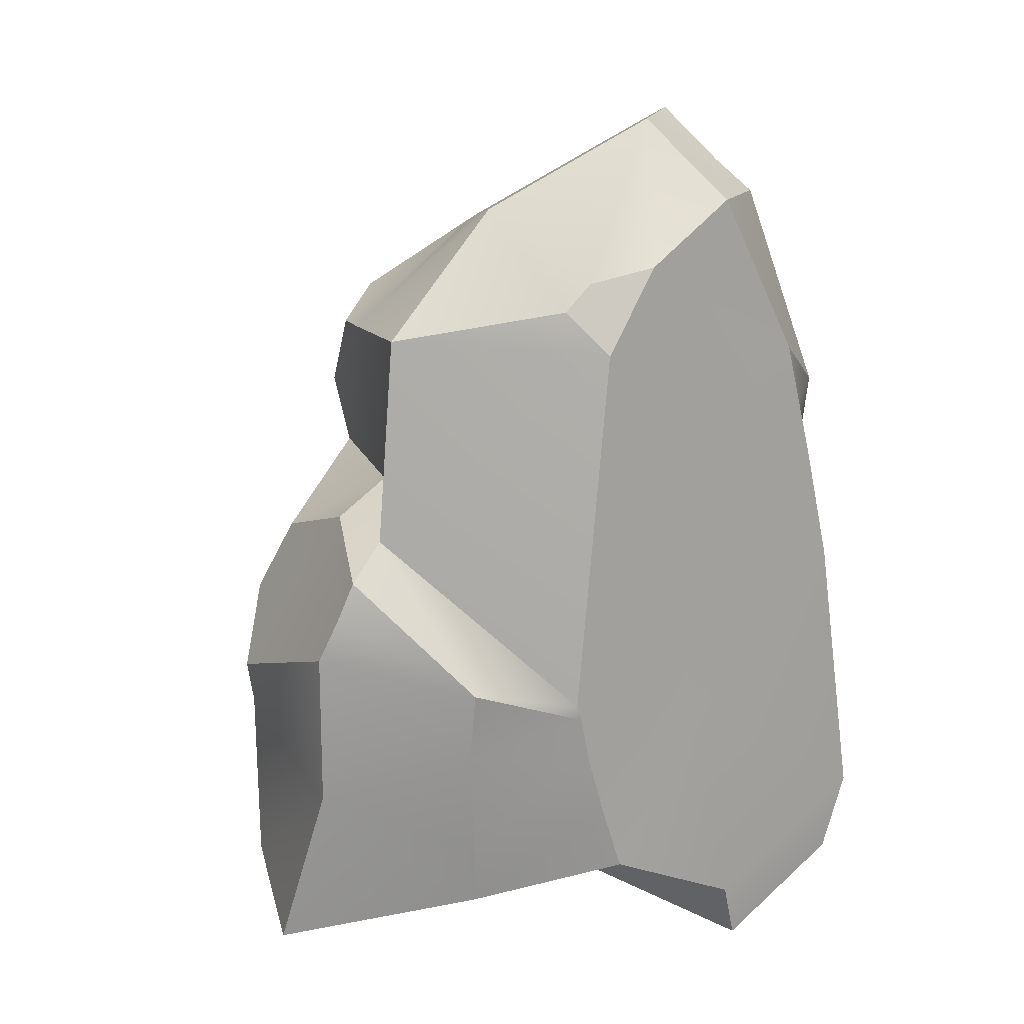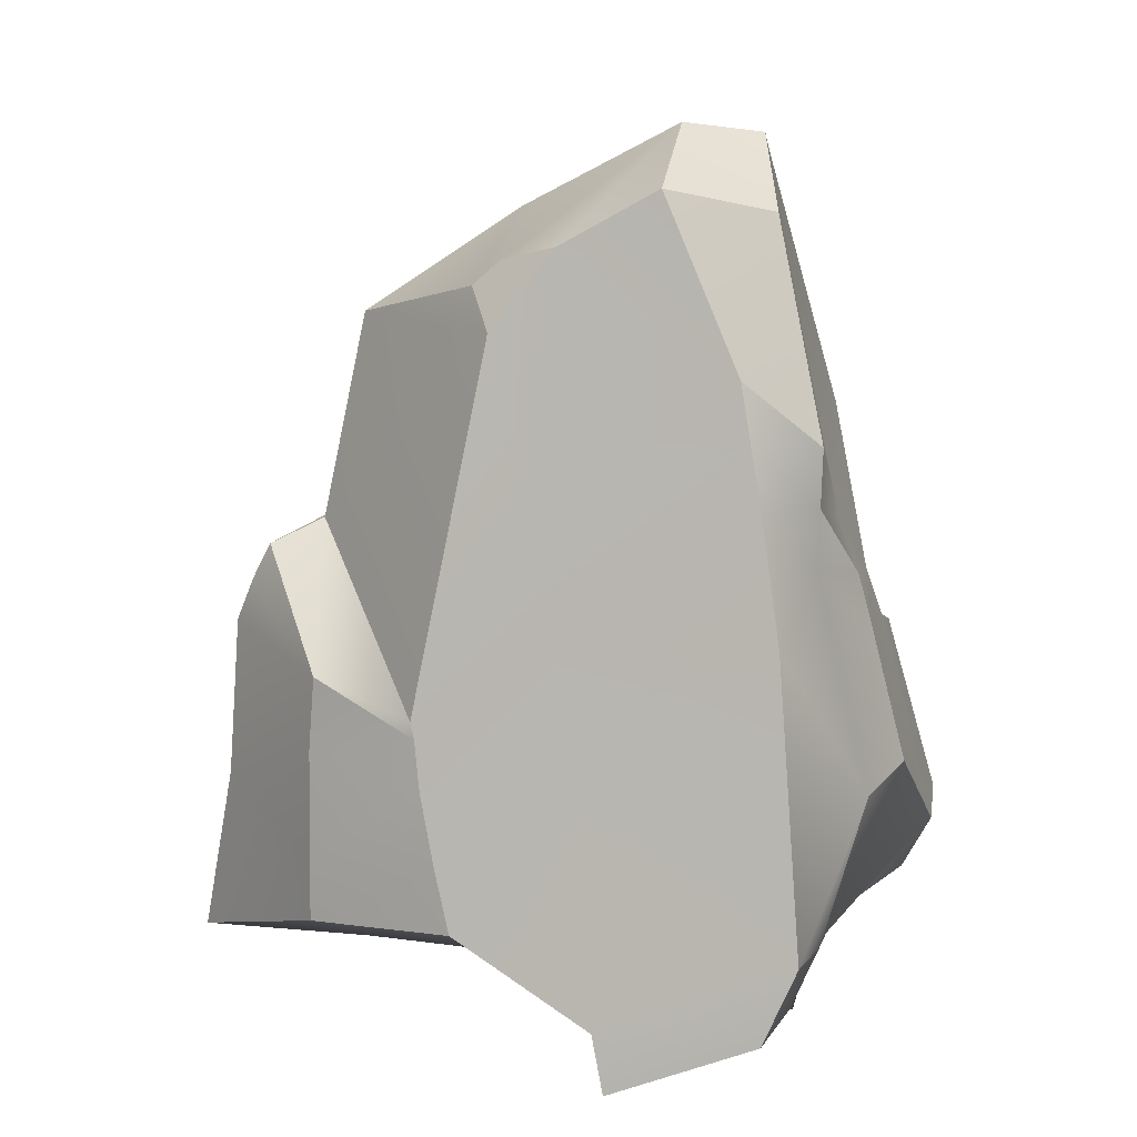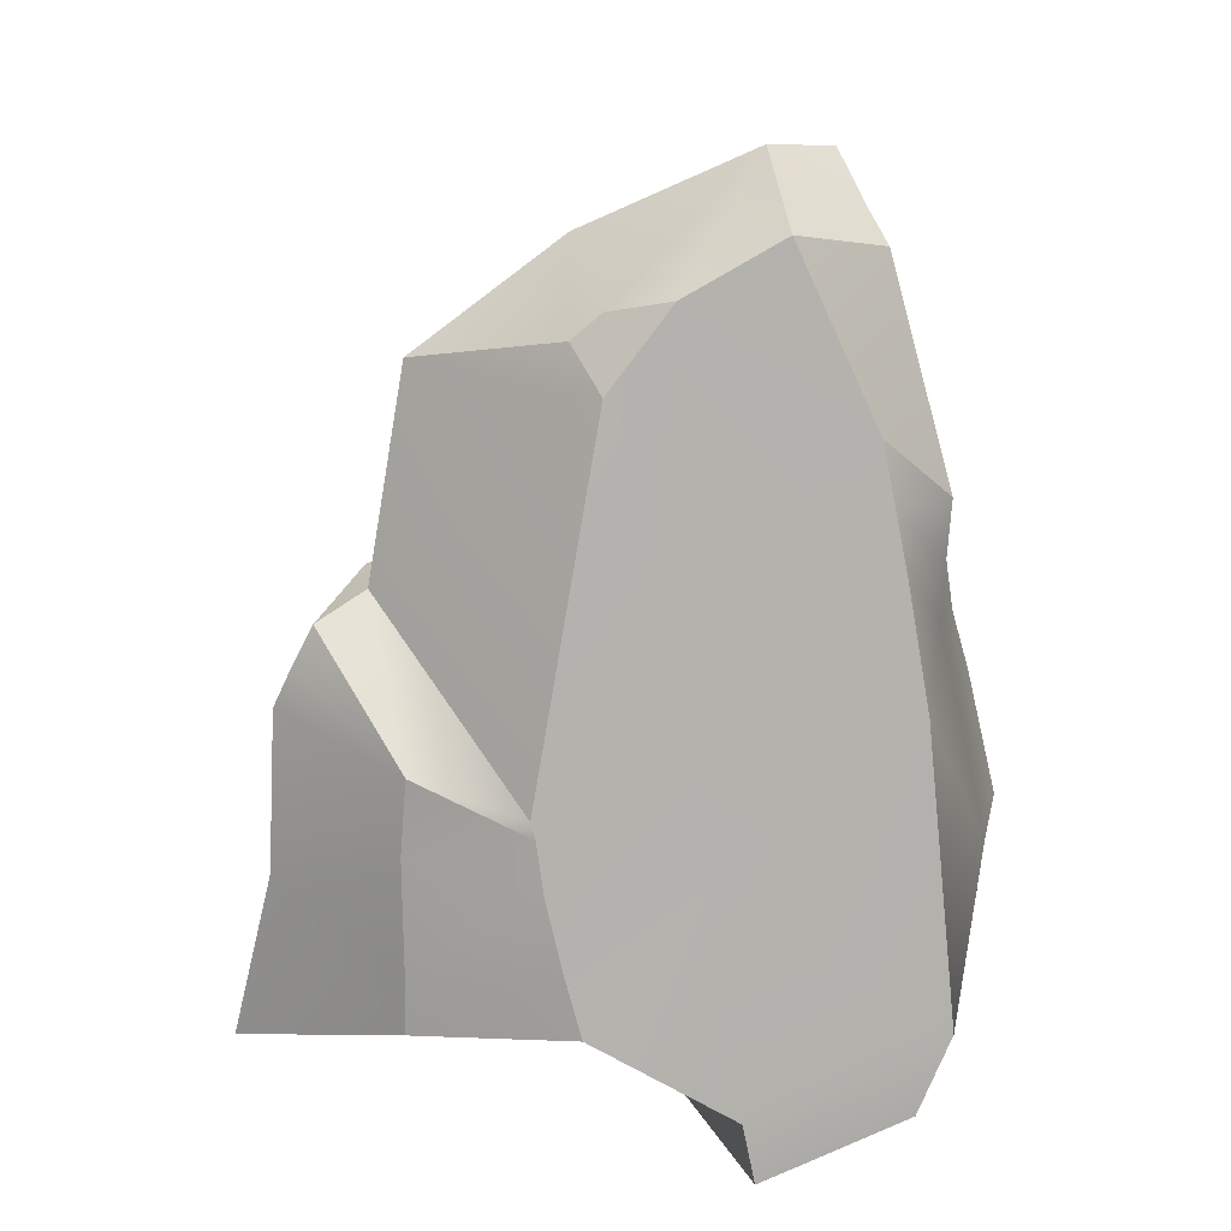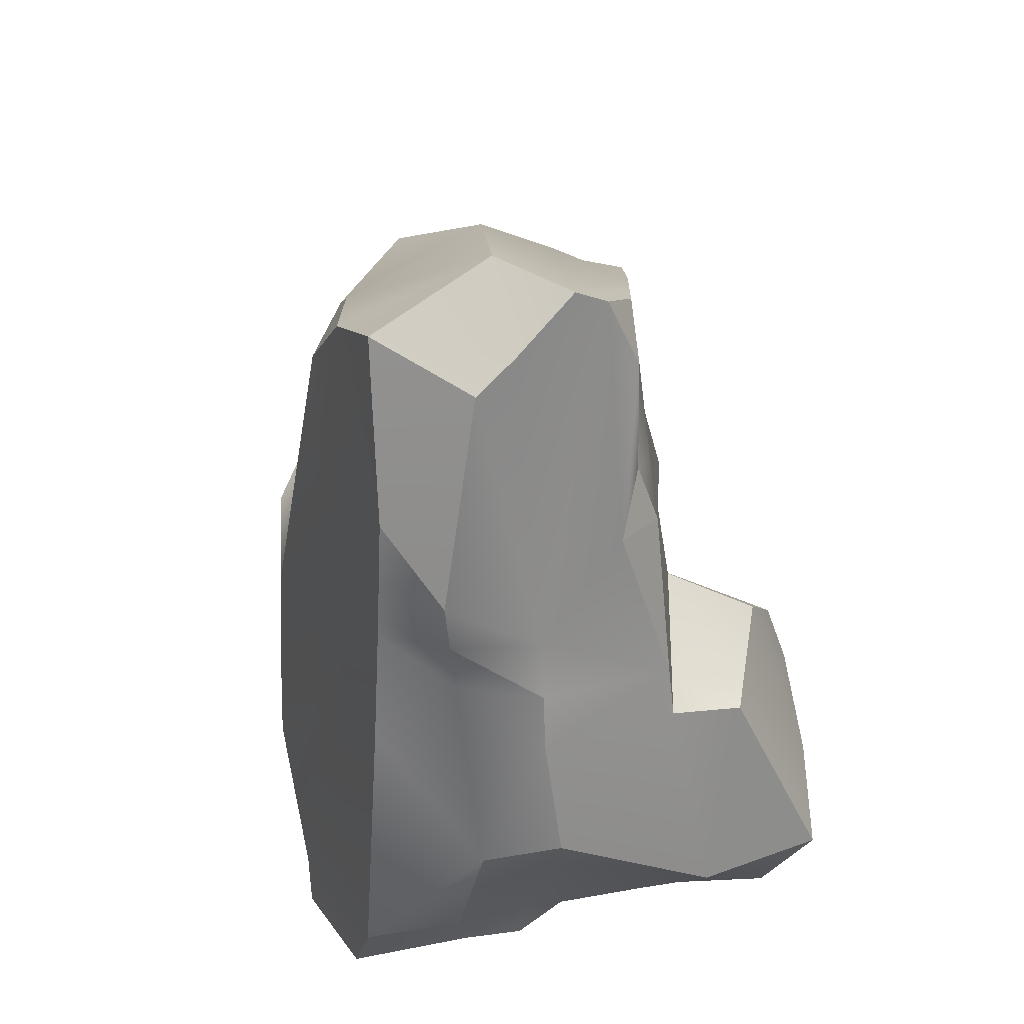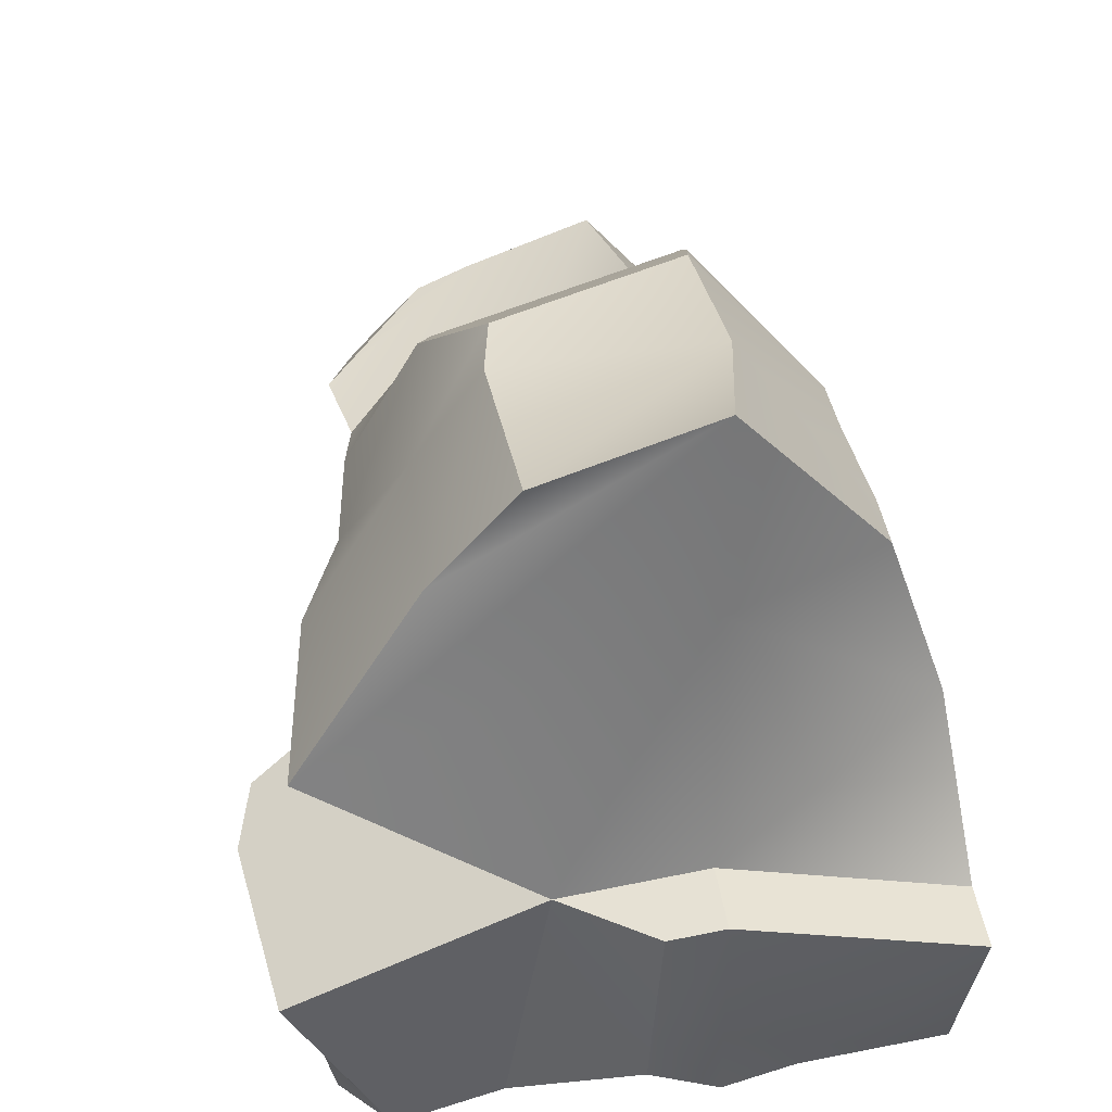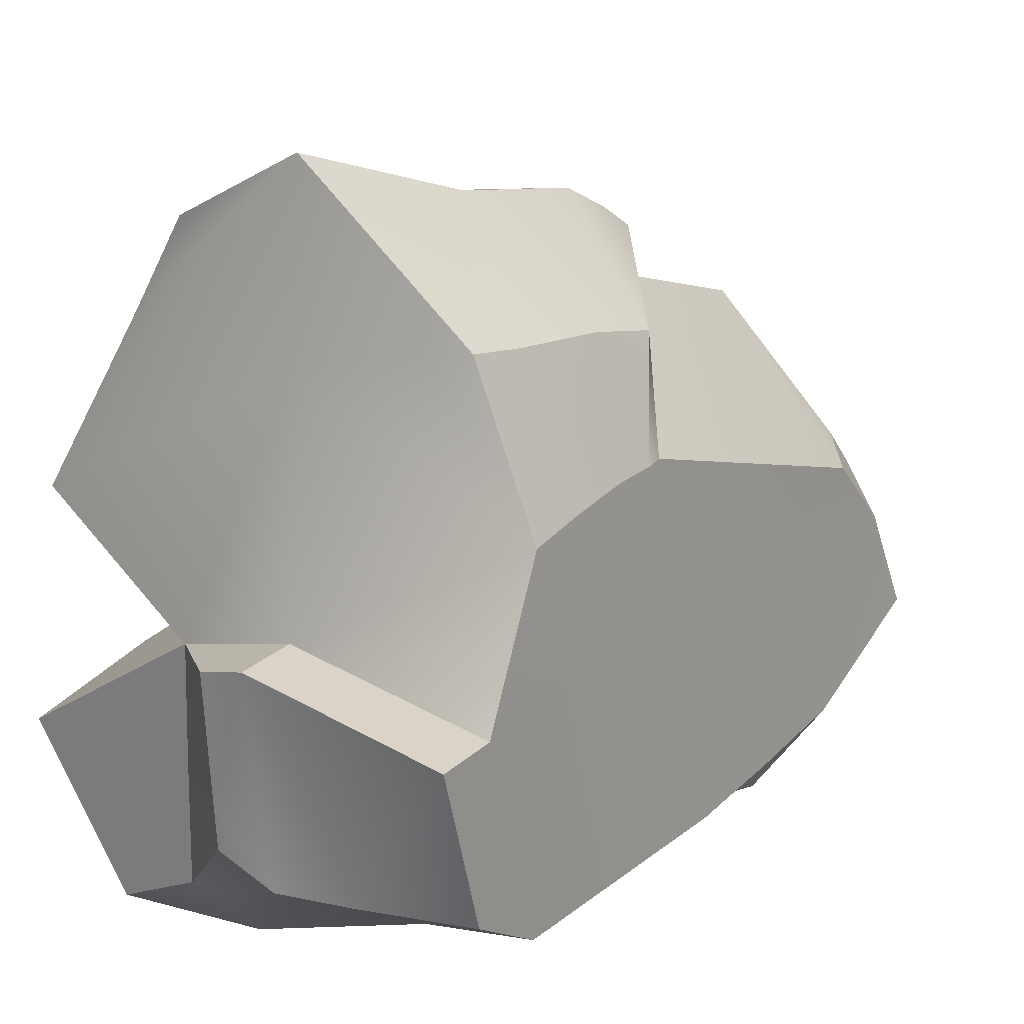
<metadata>
{"format":"obj","ext":"obj","renderer":"f3d","projection":"perspective","resolution":1024,"background":"white","views":[{"elev":24.5,"azim":54.1,"up":"+Y"},{"elev":10.5,"azim":102.3,"up":"+Y"},{"elev":17.5,"azim":84.6,"up":"+Y"},{"elev":41.2,"azim":158.7,"up":"+Y"},{"elev":34.2,"azim":-6.6,"up":"+Z"},{"elev":11.8,"azim":39.4,"up":"+Z"}]}
</metadata>
<code>
o Rock_1
v -1.345 0.01619 -0.08017
v -1.239 0.7439 -0.0445
v -1.146 0.02411 -0.4972
v -1.128 0.9047 -0.3168
v -0.7127 0.08407 -0.074
v -0.7909 0.7609 -0.1034
v -0.9424 0.01811 -0.4566
v -0.9486 -0.006472 0.09424
v -0.9741 0.7683 0.0939
v -1.103 -0.0177 -0.2131
v -1.186 0.829 -0.1801
v -0.6927 -0.01178 -0.243
v -1.024 0.8926 -0.08855
v -0.9486 -0.01987 -0.1872
v -1.255 0.52 -0.01287
v -1.105 0.7204 -0.4075
v -0.7423 0.3237 -0.02276
v -0.9421 0.5215 0.1387
v -0.9485 0.5445 -0.481
v -0.7659 0.5504 -0.1673
v -1.213 0.6423 -0.1632
v -0.8358 0.05894 -0.4811
v -0.7095 0.07527 -0.4724
v -0.7806 0.715 -0.3897
v -0.829 0.6381 -0.4756
v -0.8943 0.8928 -0.4131
v -0.8068 0.9209 -0.2963
v -0.9613 0.9916 -0.2915
v -0.948 0.9236 -0.3999
v -1.029 0.9799 -0.3781
v -1.171 0.4598 0.1332
v -0.9118 0.4922 0.1983
v -0.7789 0.06735 0.1125
v -0.9431 -0.003004 0.3035
v -0.9092 0.2062 0.2549
v -0.7776 0.1389 0.1111
v -1.151 0.1303 -0.5839
v -0.7221 0.1582 -0.05472
v -0.9474 0.2559 -0.5638
v -0.7293 0.2465 -0.2081
v -1.25 0.2144 -0.2163
v -1.321 0.2359 -0.05162
v -0.7451 0.4218 -0.4413
v -0.8529 0.2363 -0.5316
v -1.191 0.3733 0.1749
v -1.279 0.3421 -0.03013
v -0.8423 0.499 -0.4698
v -0.9212 0.395 0.2452
v -1.118 0.3955 -0.5187
v -0.7326 0.2439 -0.03556
v -0.9391 0.408 -0.5258
v -0.7476 0.3984 -0.1877
v -1.247 0.3161 -0.1851
v -0.7628 0.5687 -0.4173
v -0.7854 0.2714 0.1122
v -1.124 0.01068 0.231
v -1.213 0.02683 0.1223
v -1.21 0.2395 0.1213
v -1.138 0.2363 0.2224
v -1.111 0.7415 0.05825
v -1.112 0.8506 -0.1146
v -1.034 0.5228 0.1406
v -1.062 0.5446 0.05298
v -1.127 0.2982 0.236
v -1.26 0.03112 -0.5401
v -1.367 0.003491 -0.3484
v -1.314 0.128 -0.5752
v -1.4 0.1972 -0.3025
v -1.213 0.3707 -0.5195
v -1.383 0.266 -0.273
v -1.152 0.8733 -0.2603
v -1.125 0.002967 -0.3539
v -1.16 0.723 -0.291
v -1.182 0.4707 -0.3501
v -1.313 0.0178 -0.4469
v -1.361 0.1644 -0.4467
v -1.305 0.3829 -0.3663
v -1.181 0.4165 0.154
v -1.266 0.4322 0.007636
v -0.8356 0.5685 -0.4727
v -0.9123 0.4479 0.2215
v -1.118 0.4532 -0.4986
v -0.7398 0.3035 -0.0279
v -0.944 0.477 -0.5064
v -0.7568 0.4744 -0.1775
v -1.23 0.4792 -0.1741
v -0.7717 0.6418 -0.4035
v -1.08 0.4105 0.1883
v -1.176 0.5391 -0.3341
v -0.784 0.3603 0.1048
v -0.94 -0.05742 -0.439
v -1.015 -0.06179 -0.4087
v -1.012 -0.07042 -0.3486
v -1.006 -0.09007 -0.2115
v -0.9455 -0.09091 -0.2014
v -0.6896 -0.08282 -0.2572
v -0.7025 -0.01638 -0.4323
v -0.858 -0.02757 -0.4448
v -1.274 0.6057 -0.003531
v -1.168 0.7295 0.04007
v -1.264 0.4704 -0.1393
v -0.8035 0.8566 -0.1794
v -0.8376 0.84 -0.108
v -0.8406 0.8099 -0.07289
v -1.106 0.8678 -0.3937
v -1.071 0.9564 -0.3784
v -1.126 0.7247 -0.3916
v -1.141 0.01894 -0.4622
v -1.014 -0.06458 -0.3893
v -1.132 0.499 -0.4576
v -1.325 0.1369 -0.5438
v -1.273 0.02786 -0.5173
v -1.235 0.3737 -0.4821
v -1.133 0.4139 -0.4775
v -1.062 0.6623 -0.4634
v -1.128 0.6423 -0.4212
f 71 105 107
f 20 6 17
f 60 99 15
f 14 5 8
f 11 100 60
f 6 103 104
f 10 8 1
f 6 9 18
f 108 92 109
f 24 102 20
f 105 115 16
f 28 61 13
f 99 11 21
f 90 32 81
f 14 94 95
f 79 15 101
f 82 19 84
f 64 58 59
f 85 17 83
f 87 20 85
f 28 103 102
f 110 116 82
f 23 44 43
f 28 29 30
f 27 29 28
f 19 26 25
f 26 24 25
f 18 62 32
f 33 8 5
f 35 56 34
f 88 31 78
f 19 80 84
f 58 46 42
f 83 55 50
f 39 22 7
f 43 47 54
f 37 65 67
f 23 40 12
f 40 5 12
f 37 7 3
f 1 41 10
f 33 35 34
f 54 80 87
f 51 44 39
f 57 42 1
f 37 69 49
f 43 52 40
f 40 50 38
f 49 39 37
f 42 53 41
f 55 35 36
f 81 62 88
f 59 57 56
f 38 33 5
f 13 60 9
f 9 63 18
f 35 64 59
f 112 67 65
f 111 69 67
f 72 66 75
f 41 66 10
f 114 69 113
f 41 70 68
f 53 77 70
f 108 75 112
f 70 76 68
f 66 76 75
f 21 89 86
f 12 95 96
f 11 73 21
f 30 4 71
f 31 63 15
f 86 74 53
f 48 88 64
f 50 36 38
f 87 25 24
f 84 47 51
f 88 45 64
f 114 82 49
f 54 85 52
f 52 83 50
f 82 51 49
f 101 53 46
f 90 48 55
f 34 57 1
f 90 17 18
f 93 95 94
f 98 96 95
f 91 93 109
f 12 97 23
f 7 98 91
f 22 97 98
f 7 92 3
f 10 93 94
f 99 100 2
f 101 46 79
f 79 45 78
f 79 31 15
f 101 21 86
f 102 103 6
f 104 13 9
f 106 105 4
f 92 91 109
f 74 110 114
f 3 112 65
f 74 113 77
f 76 113 111
f 75 111 112
f 73 116 110
f 72 109 93
f 82 116 115
f 16 116 107
f 106 29 19
f 115 116 16
f 107 73 71
f 71 4 105
f 105 16 107
f 20 102 6
f 15 63 60
f 60 100 99
f 14 12 5
f 60 61 11
f 11 2 100
f 10 14 8
f 18 17 6
f 6 104 9
f 108 3 92
f 24 27 102
f 105 106 115
f 28 30 61
f 21 15 99
f 99 2 11
f 14 10 94
f 82 115 19
f 64 45 58
f 85 20 17
f 87 24 20
f 102 27 28
f 28 13 103
f 23 22 44
f 27 26 29
f 19 29 26
f 26 27 24
f 18 63 62
f 33 34 8
f 35 59 56
f 88 62 31
f 19 25 80
f 58 45 46
f 83 90 55
f 39 44 22
f 43 44 47
f 37 3 65
f 23 43 40
f 40 38 5
f 37 39 7
f 1 42 41
f 33 36 35
f 54 47 80
f 51 47 44
f 57 58 42
f 37 67 69
f 43 54 52
f 40 52 50
f 49 51 39
f 42 46 53
f 55 48 35
f 81 32 62
f 59 58 57
f 38 36 33
f 13 61 60
f 9 60 63
f 35 48 64
f 112 111 67
f 111 113 69
f 72 10 66
f 41 68 66
f 114 49 69
f 41 53 70
f 53 74 77
f 108 72 75
f 70 77 76
f 66 68 76
f 21 73 89
f 12 14 95
f 11 71 73
f 11 61 30
f 30 106 4
f 71 11 30
f 31 62 63
f 86 89 74
f 48 81 88
f 50 55 36
f 87 80 25
f 84 80 47
f 88 78 45
f 114 110 82
f 54 87 85
f 52 85 83
f 82 84 51
f 101 86 53
f 90 81 48
f 1 8 34
f 34 56 57
f 18 32 90
f 90 83 17
f 95 91 98
f 98 97 96
f 91 95 93
f 12 96 97
f 7 22 98
f 22 23 97
f 7 91 92
f 10 72 93
f 79 46 45
f 79 78 31
f 101 15 21
f 104 103 13
f 74 89 110
f 3 108 112
f 74 114 113
f 76 77 113
f 75 76 111
f 110 89 73
f 73 107 116
f 72 108 109
f 19 115 106
f 106 30 29

</code>
